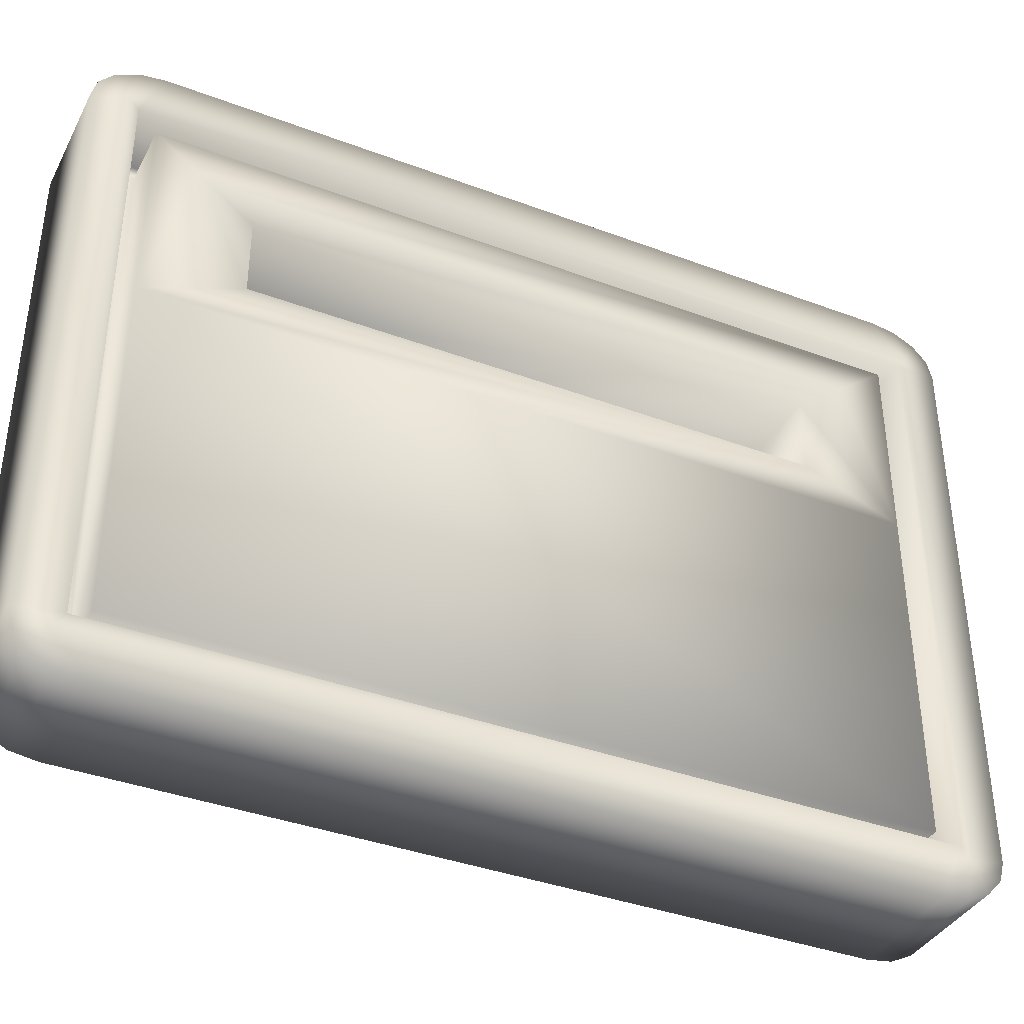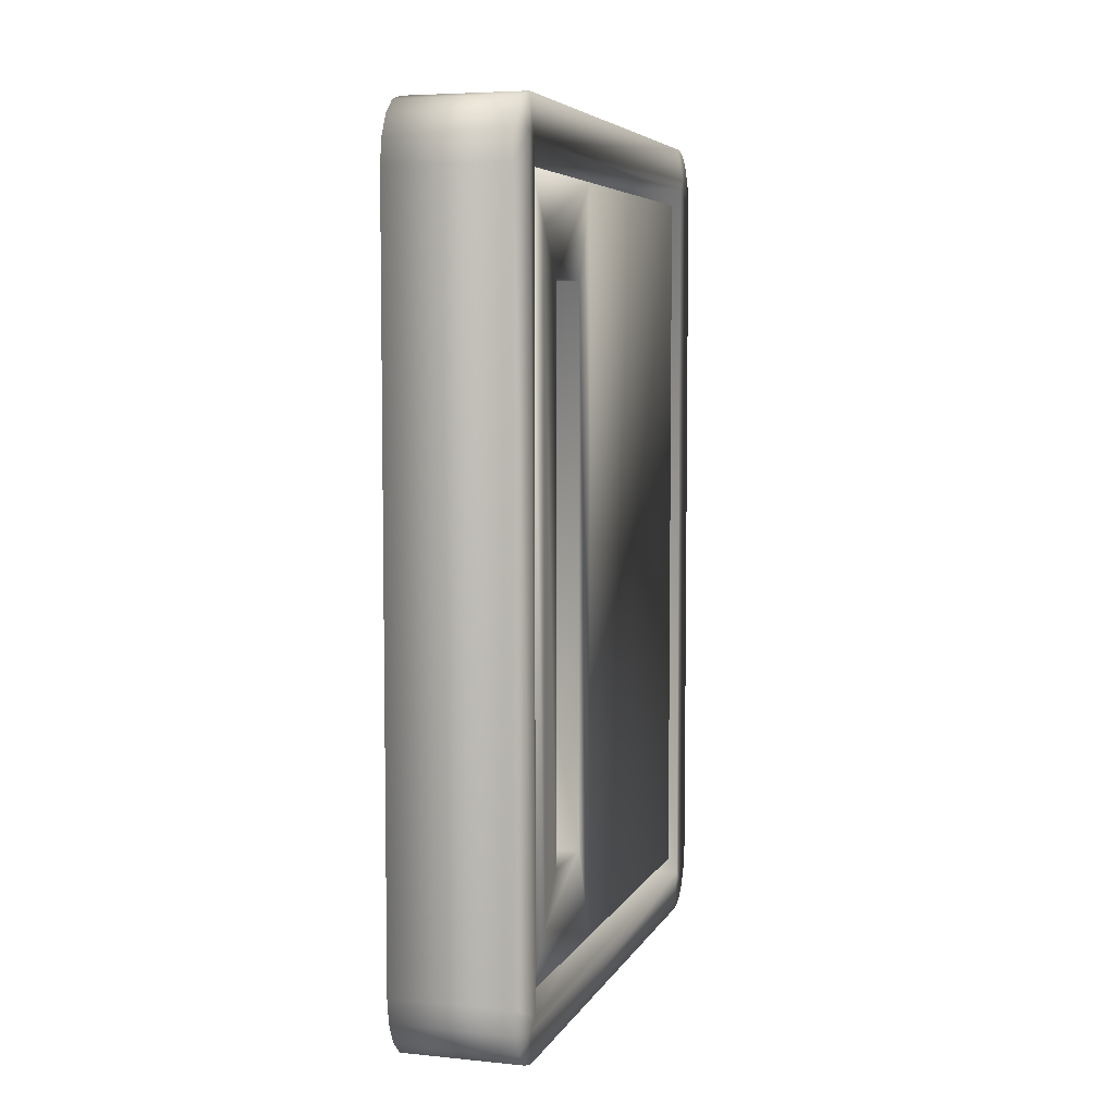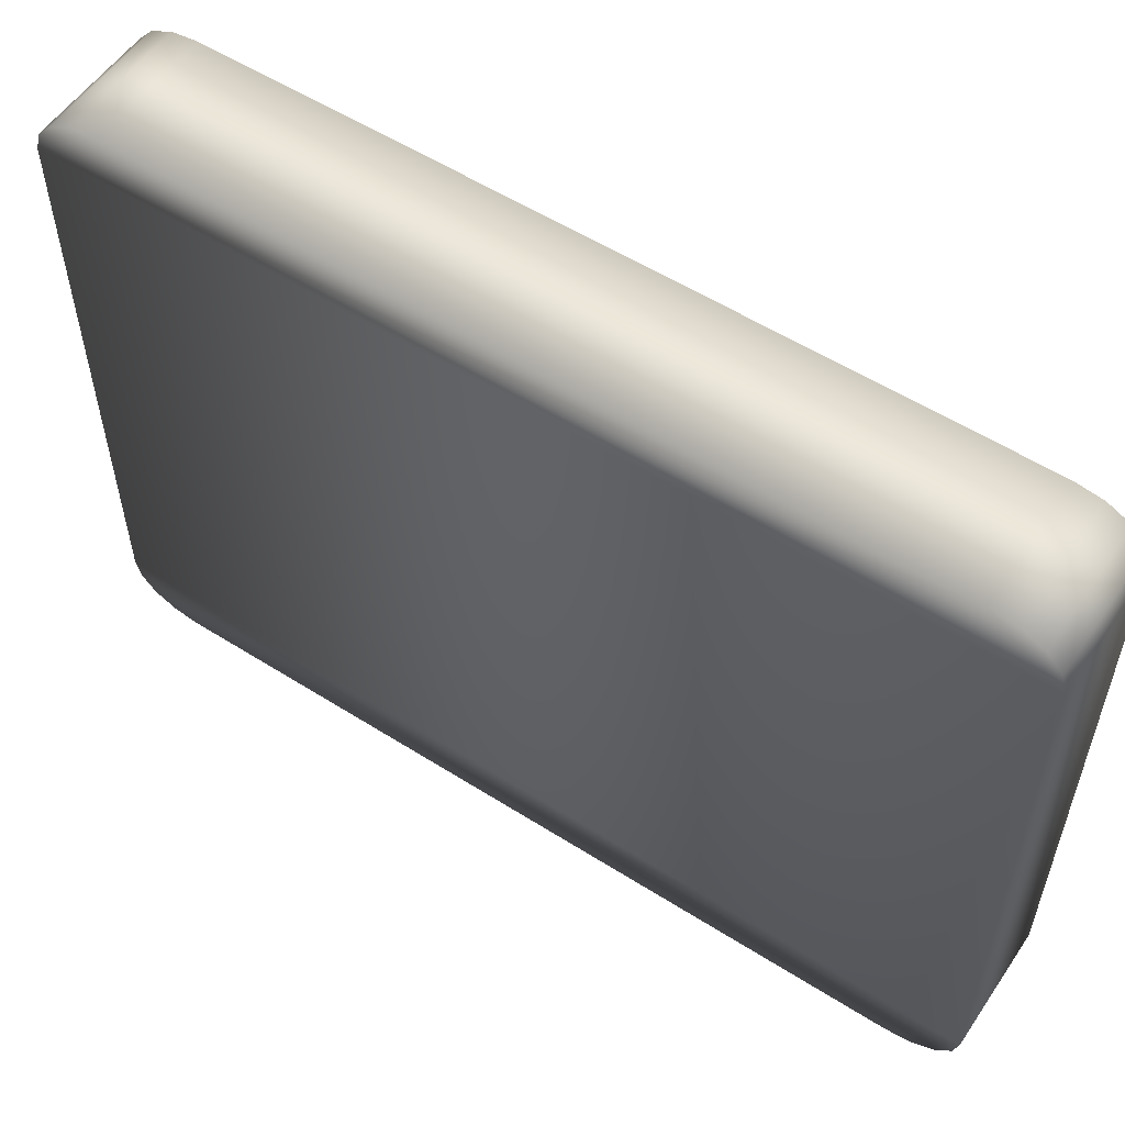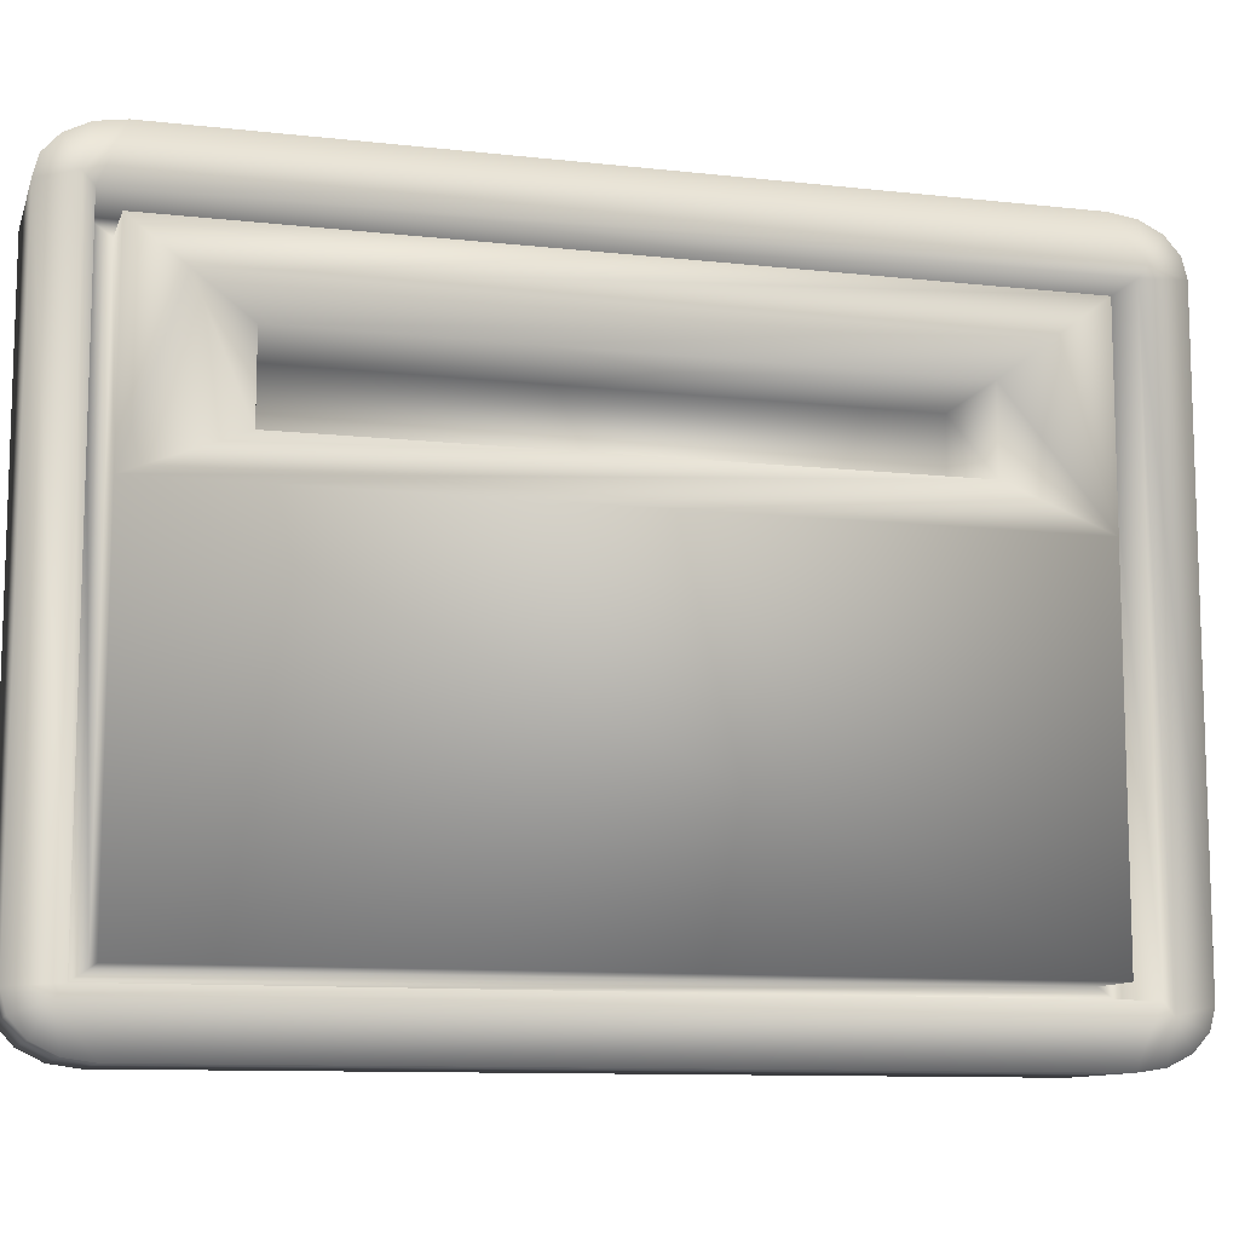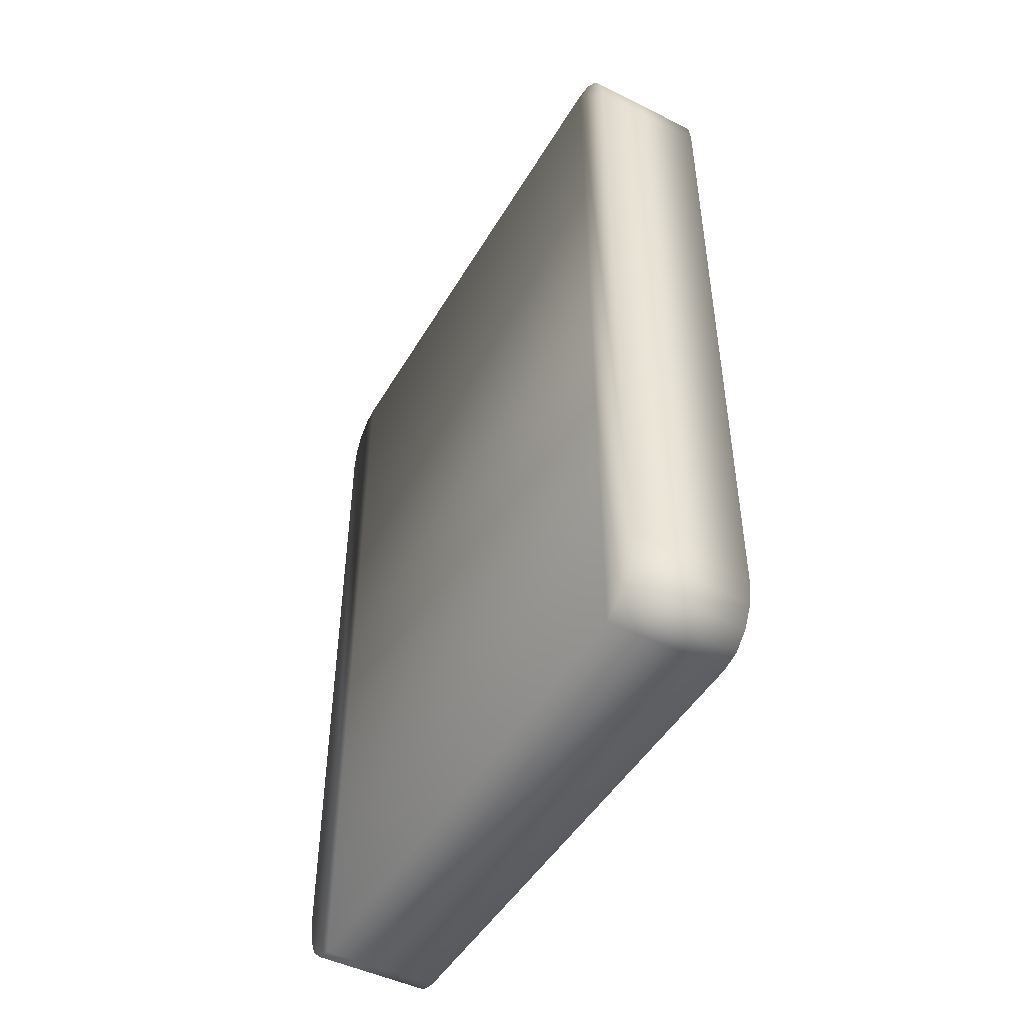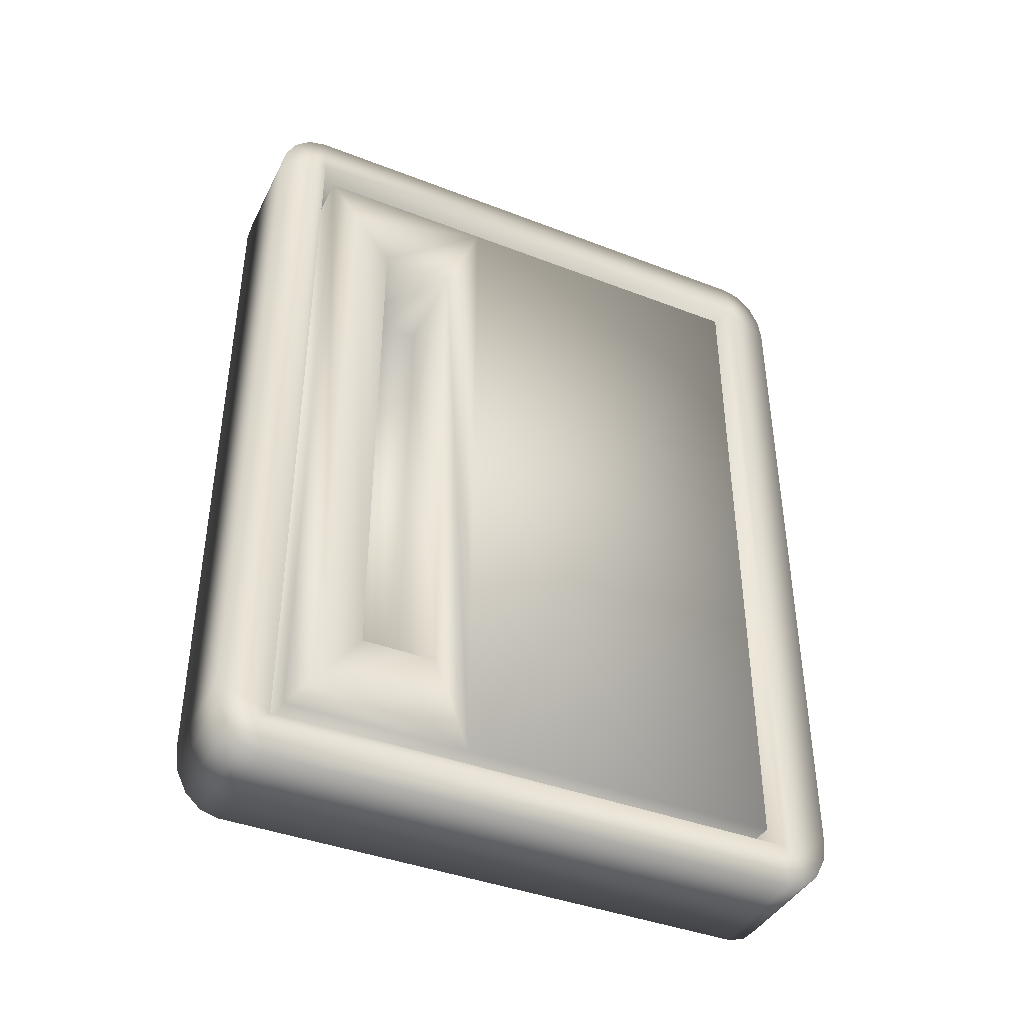
<metadata>
{"format":"obj","ext":"obj","renderer":"f3d","projection":"perspective","resolution":1024,"background":"white","views":[{"elev":-38.4,"azim":64.6,"up":"+Z"},{"elev":5.7,"azim":16.9,"up":"+Y"},{"elev":55.6,"azim":-56.3,"up":"+Z"},{"elev":-10.7,"azim":74.4,"up":"+Z"},{"elev":-47.6,"azim":-29.2,"up":"+Y"},{"elev":-41.0,"azim":64.8,"up":"+Y"}]}
</metadata>
<code>
o deposit_Cube.003
v -0.8894 -0.7742 0.2214
v -0.8894 -0.1375 0.2214
v -0.8894 -0.7742 -0.2214
v -0.8894 -0.1375 -0.2214
v -0.945 -0.1375 -0.2214
v -0.945 -0.7742 -0.2214
v -0.945 -0.7742 0.2214
v -0.945 -0.1375 0.2214
v -0.945 -0.1534 -0.2104
v -0.945 -0.7583 -0.2104
v -0.945 -0.7583 0.2104
v -0.945 -0.1534 0.2104
v -0.895 -0.2311 0.08897
v -0.895 -0.6806 0.08897
v -0.895 -0.6806 0.151
v -0.895 -0.2311 0.151
v -0.895 -0.1534 -0.2104
v -0.895 -0.7583 -0.2104
v -0.895 -0.7583 0.2104
v -0.895 -0.1534 0.2104
v -0.9776 -0.2311 0.08897
v -0.9776 -0.6806 0.08897
v -0.9776 -0.6806 0.151
v -0.9776 -0.2311 0.151
v -0.895 -0.1534 0.05836
v -0.895 -0.7583 0.05836
v -0.895 -0.7195 0.1807
v -0.895 -0.1922 0.1807
v -0.99 -0.8094 0.2241
v -0.99 -0.7564 0.2637
v -0.99 -0.8054 0.2393
v -0.99 -0.7939 0.2521
v -0.99 -0.7767 0.2607
v -0.8922 -0.7564 0.2637
v -0.8922 -0.8094 0.2241
v -0.89 -0.7817 0.2305
v -0.8922 -0.7767 0.2607
v -0.8922 -0.7939 0.2521
v -0.8922 -0.8054 0.2393
v -0.99 -0.7564 -0.2637
v -0.99 -0.8094 -0.2241
v -0.99 -0.7767 -0.2607
v -0.99 -0.7939 -0.2521
v -0.99 -0.8054 -0.2393
v -0.8922 -0.8094 -0.2241
v -0.8922 -0.7564 -0.2637
v -0.89 -0.7817 -0.2305
v -0.8922 -0.8054 -0.2393
v -0.8922 -0.7939 -0.2521
v -0.8922 -0.7767 -0.2607
v -0.99 -0.1553 0.2637
v -0.99 -0.1022 0.2241
v -0.99 -0.135 0.2607
v -0.99 -0.1178 0.2521
v -0.99 -0.1063 0.2393
v -0.8922 -0.1022 0.2241
v -0.8922 -0.1553 0.2637
v -0.89 -0.1299 0.2305
v -0.8922 -0.1063 0.2393
v -0.8922 -0.1178 0.2521
v -0.8922 -0.135 0.2607
v -0.99 -0.1022 -0.2241
v -0.99 -0.1553 -0.2637
v -0.99 -0.1063 -0.2393
v -0.99 -0.1178 -0.2521
v -0.99 -0.135 -0.2607
v -0.8922 -0.1553 -0.2637
v -0.8922 -0.1022 -0.2241
v -0.89 -0.1299 -0.2305
v -0.8922 -0.135 -0.2607
v -0.8922 -0.1178 -0.2521
v -0.8922 -0.1063 -0.2393
f 4 2 8 5
f 4 3 47 46 67 69
f 2 4 69 68 56 58
f 3 1 36 35 45 47
f 1 2 58 57 34 36
f 5 8 12 9
f 3 4 5 6
f 2 1 7 8
f 1 3 6 7
f 12 11 19 20
f 6 5 9 10
f 8 7 11 12
f 7 6 10 11
f 13 16 24 21
f 18 26 10
f 10 9 17 18
f 25 17 9
f 27 28 20 19
f 22 21 24 23
f 14 13 21 22
f 16 15 23 24
f 15 14 22 23
f 15 16 28 27
f 16 13 25 28
f 14 15 27 26
f 13 14 26 25
f 19 26 27
f 12 20 25
f 28 25 20
f 10 26 11
f 19 11 26
f 12 25 9
f 17 25 26 18
f 34 37 36
f 37 38 36
f 38 39 36
f 39 35 36
f 29 35 39 31
f 31 39 38 32
f 32 38 37 33
f 33 37 34 30
f 40 63 67 46
f 45 48 47
f 48 49 47
f 49 50 47
f 50 46 47
f 45 41 44 48
f 48 44 43 49
f 49 43 42 50
f 50 42 40 46
f 41 45 35 29
f 56 59 58
f 59 60 58
f 60 61 58
f 61 57 58
f 56 52 55 59
f 59 55 54 60
f 60 54 53 61
f 61 53 51 57
f 34 57 51 30
f 67 70 69
f 70 71 69
f 71 72 69
f 72 68 69
f 62 68 72 64
f 64 72 71 65
f 65 71 70 66
f 66 70 67 63
f 68 62 52 56
f 62 63 41
f 29 31 32
f 32 33 29
f 33 30 29
f 30 51 52
f 51 53 55
f 53 54 55
f 55 52 51
f 52 62 29
f 62 64 65
f 65 66 63
f 63 40 41
f 40 42 41
f 42 43 44
f 44 41 42
f 41 29 62
f 52 29 30
f 62 65 63

</code>
